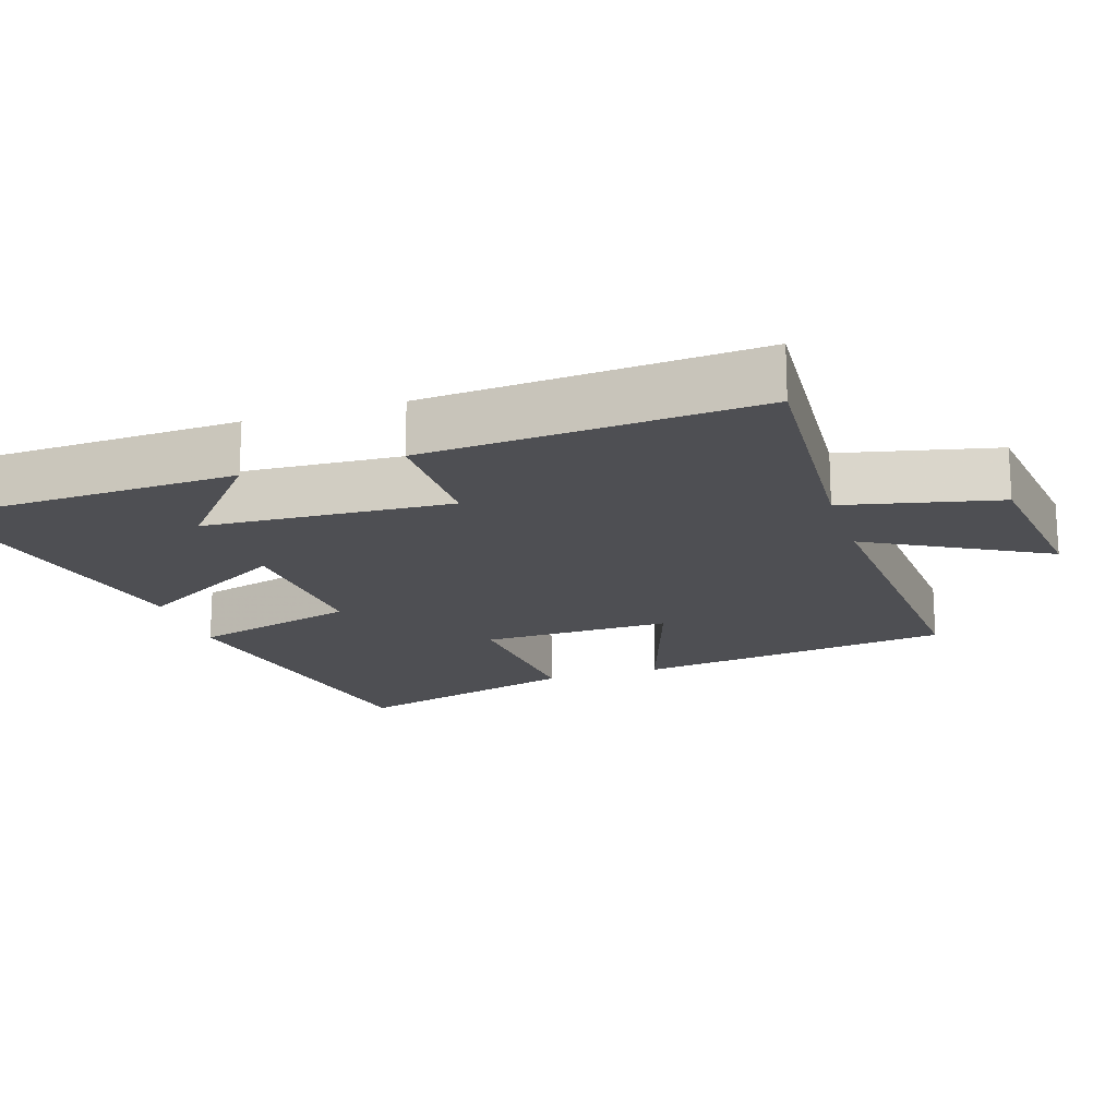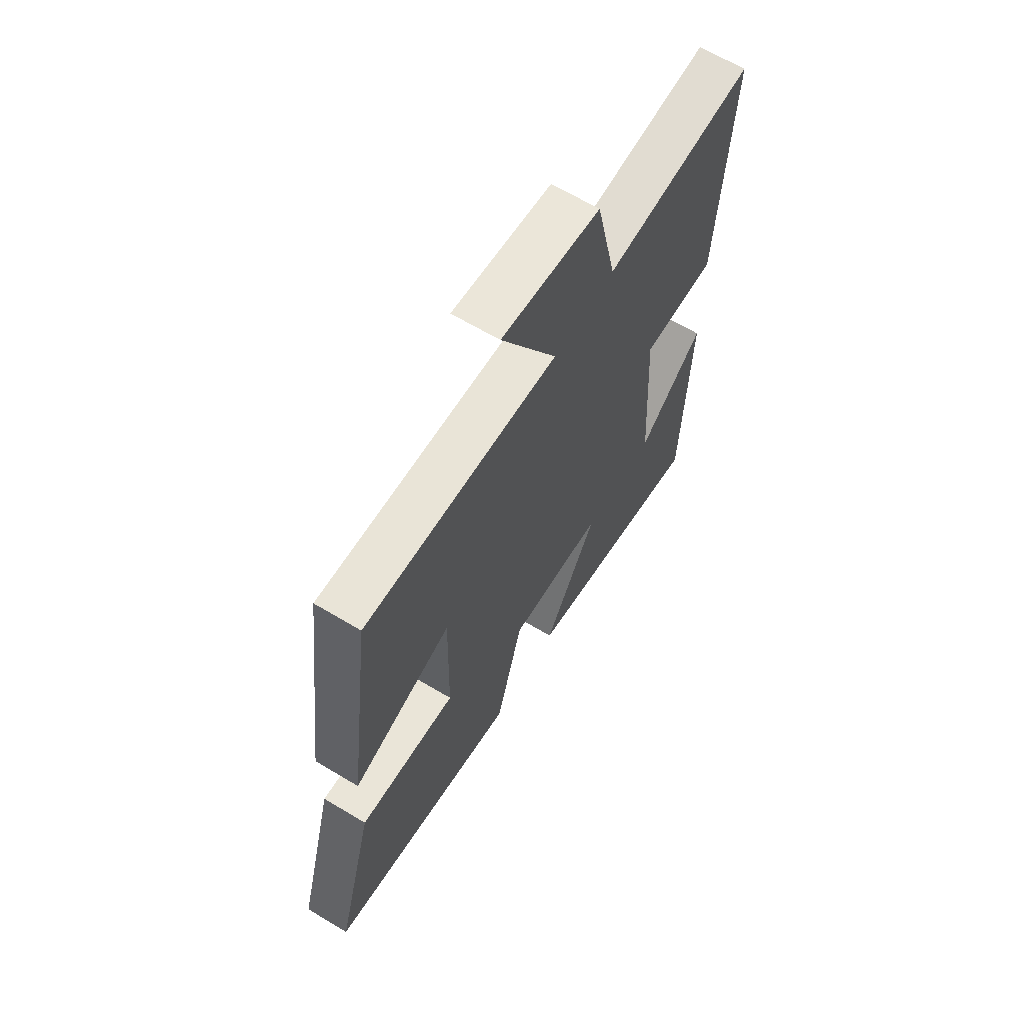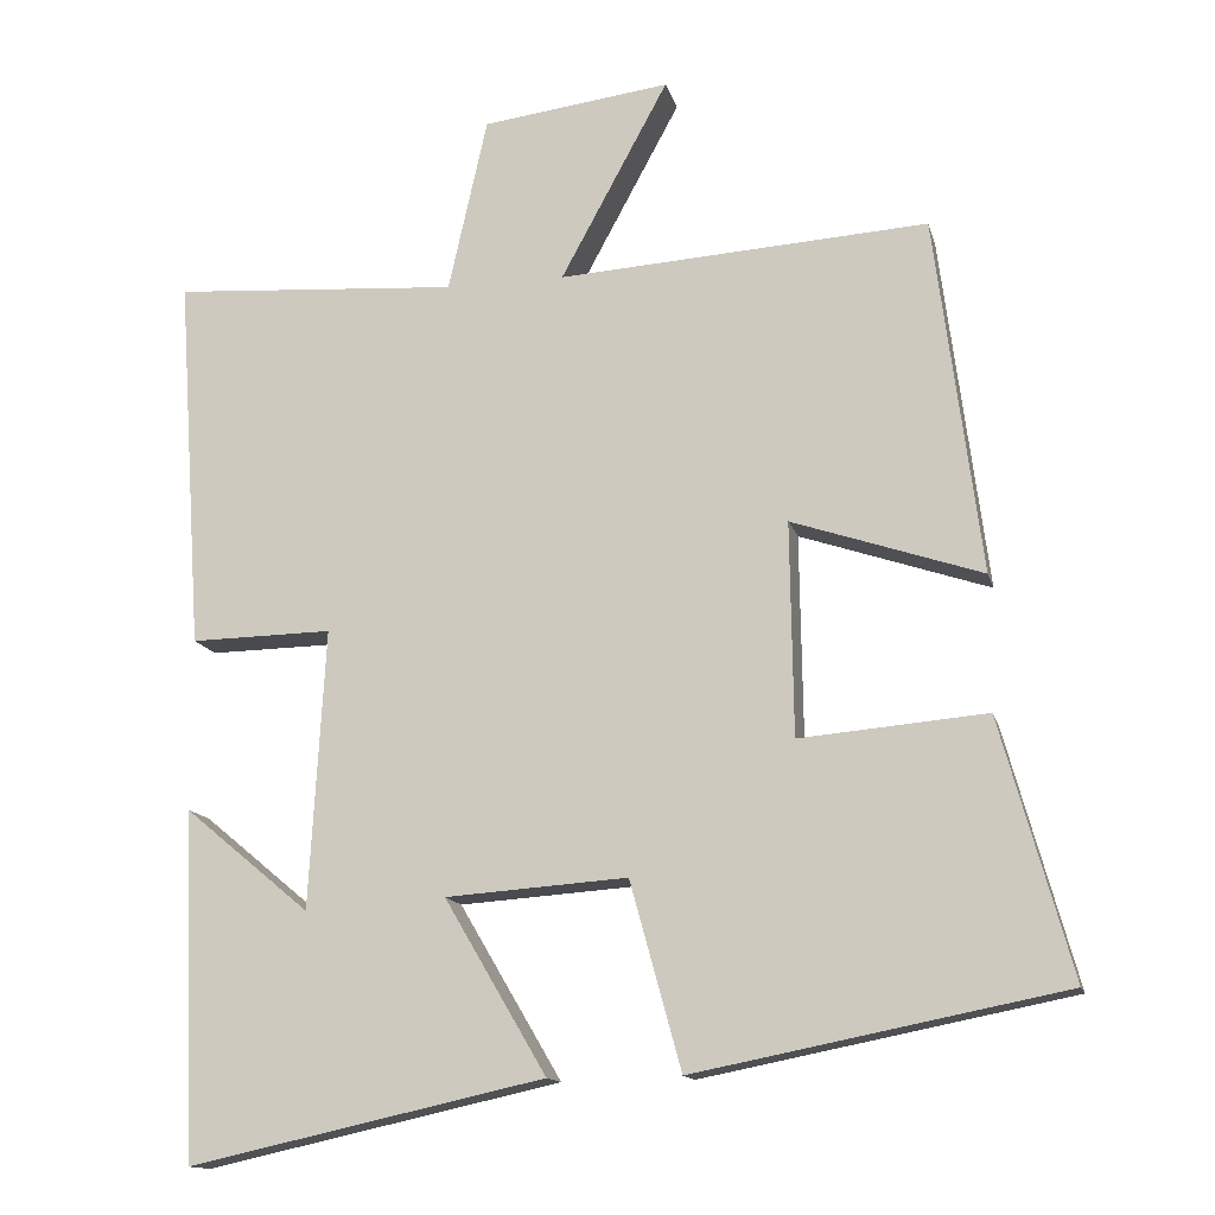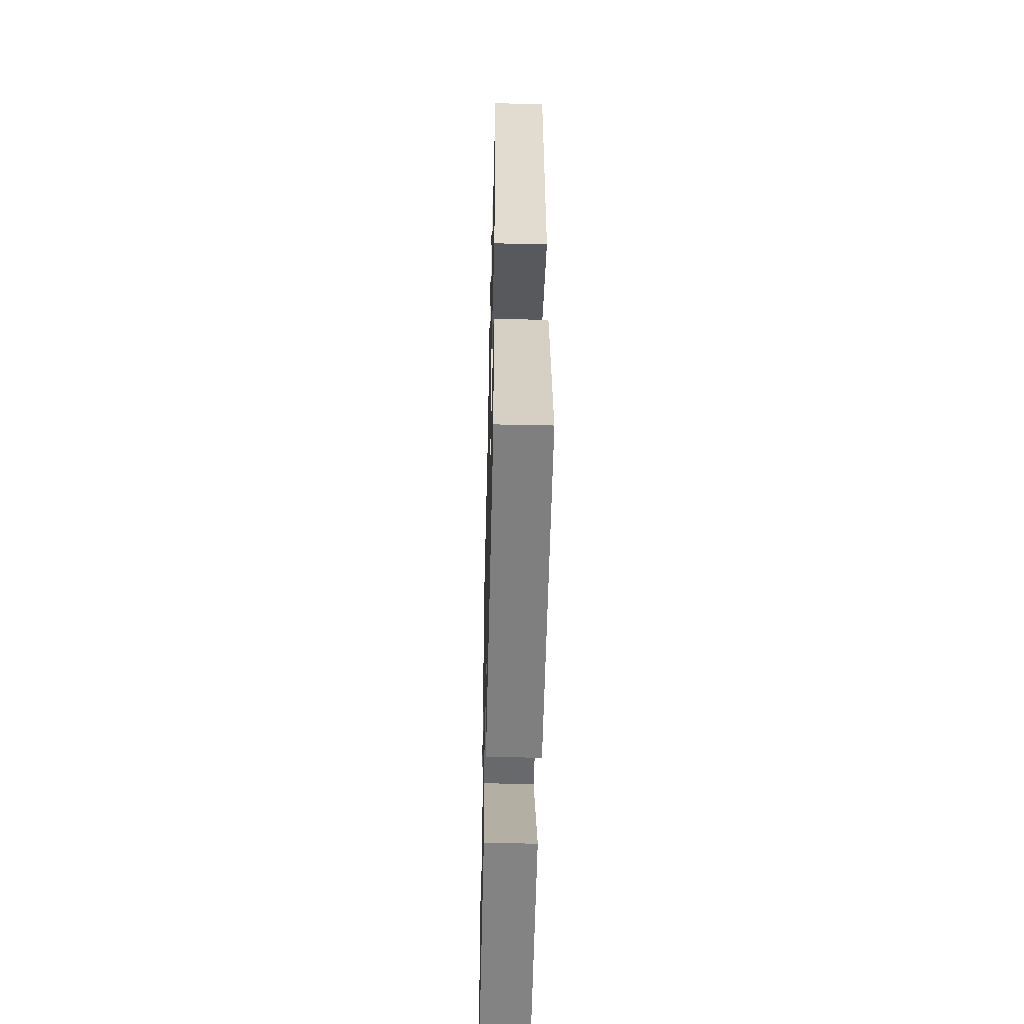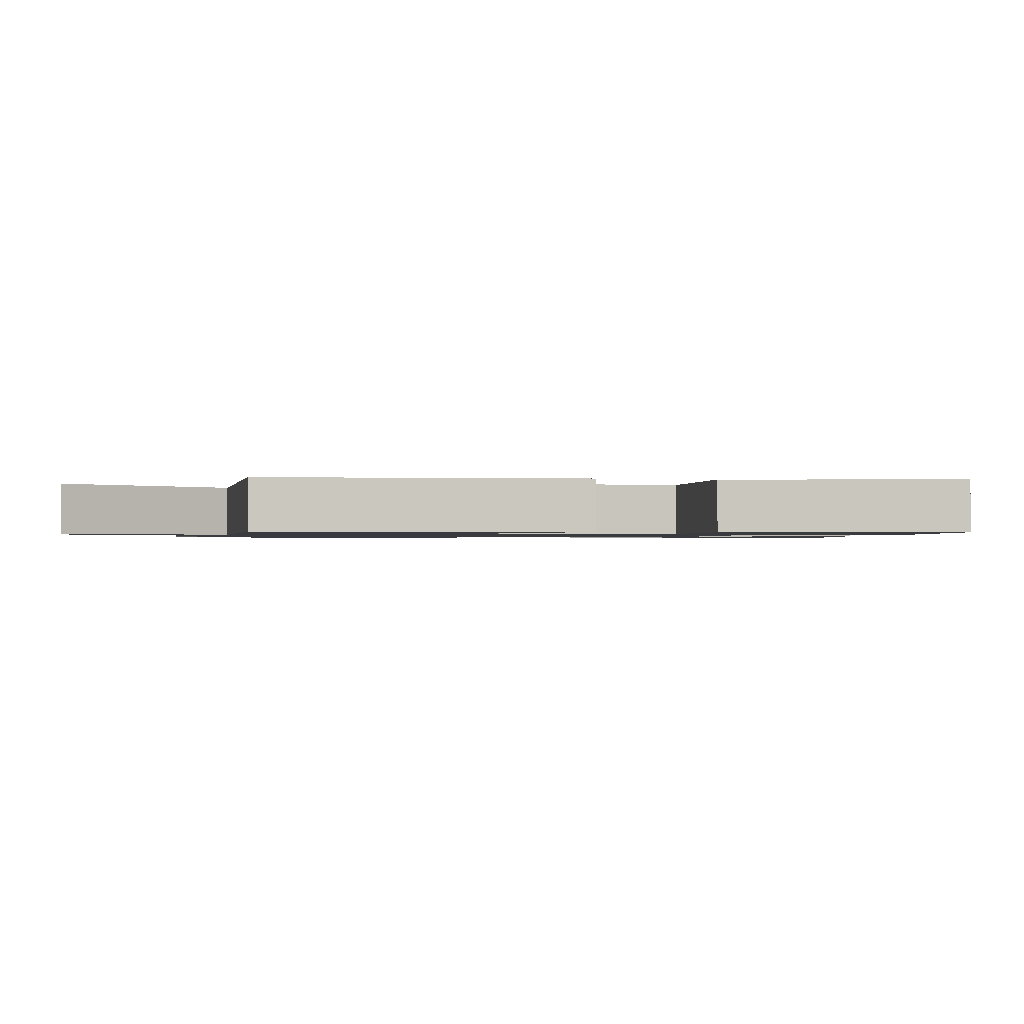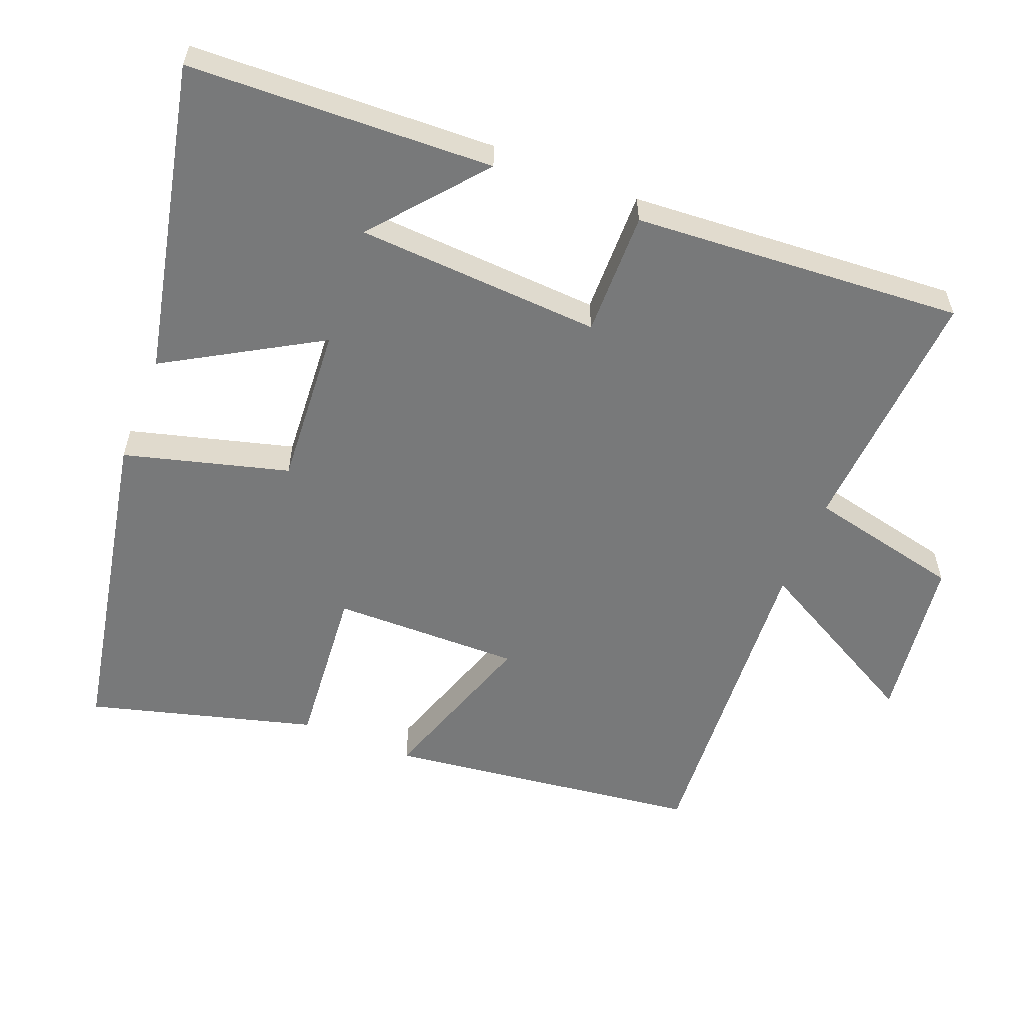
<metadata>
{"format":"obj","ext":"obj","renderer":"f3d","projection":"perspective","resolution":1024,"background":"white","views":[{"elev":-18.2,"azim":-72.2,"up":"+Y"},{"elev":64.9,"azim":121.1,"up":"+Z"},{"elev":-13.9,"azim":13.5,"up":"+Z"},{"elev":-48.6,"azim":88.6,"up":"+Z"},{"elev":-1.1,"azim":75.9,"up":"+Y"},{"elev":-57.7,"azim":-111.7,"up":"+Y"}]}
</metadata>
<code>
v -0.483 0.07 -0.598
v -0.5 0.07 -0.162
v -0.342 0.07 -0.293
v -0.322 0.07 0.057
v -0.5 0.07 0.054
v -0.532 0.07 0.525
v -0.172 0.07 0.5
v -0.123 0.07 0.719
v 0.113 0.07 0.749
v -0.022 0.07 0.5
v 0.442 0.07 0.529
v 0.5 0.07 0.081
v 0.262 0.07 0.161
v 0.266 0.07 -0.107
v 0.5 0.07 -0.087
v 0.589 0.07 -0.409
v 0.127 0.07 -0.5
v 0.063 0.07 -0.266
v -0.165 0.07 -0.282
v -0.037 0.07 -0.5
v -0.483 0 -0.598
v -0.5 0 -0.162
v -0.342 0 -0.293
v -0.322 0 0.057
v -0.5 0 0.054
v -0.532 0 0.525
v -0.172 0 0.5
v -0.123 0 0.719
v 0.113 0 0.749
v -0.022 0 0.5
v 0.442 0 0.529
v 0.5 0 0.081
v 0.262 0 0.161
v 0.266 0 -0.107
v 0.5 0 -0.087
v 0.589 0 -0.409
v 0.127 0 -0.5
v 0.063 0 -0.266
v -0.165 0 -0.282
v -0.037 0 -0.5
f 19 20 1
f 15 16 17 18
f 14 15 18 19
f 13 14 19
f 10 11 12 13
f 10 13 19
f 7 8 9 10
f 7 10 19
f 4 5 6 7
f 3 4 7 19
f 1 2 3
f 1 3 19
f 21 40 39
f 38 37 36 35
f 39 38 35 34
f 39 34 33
f 33 32 31 30
f 39 33 30
f 30 29 28 27
f 39 30 27
f 27 26 25 24
f 39 27 24 23
f 23 22 21
f 39 23 21
f 1 21 22 2
f 2 22 23 3
f 3 23 24 4
f 4 24 25 5
f 5 25 26 6
f 6 26 27 7
f 7 27 28 8
f 8 28 29 9
f 9 29 30 10
f 10 30 31 11
f 11 31 32 12
f 12 32 33 13
f 13 33 34 14
f 14 34 35 15
f 15 35 36 16
f 16 36 37 17
f 17 37 38 18
f 18 38 39 19
f 19 39 40 20
f 20 40 21 1

</code>
